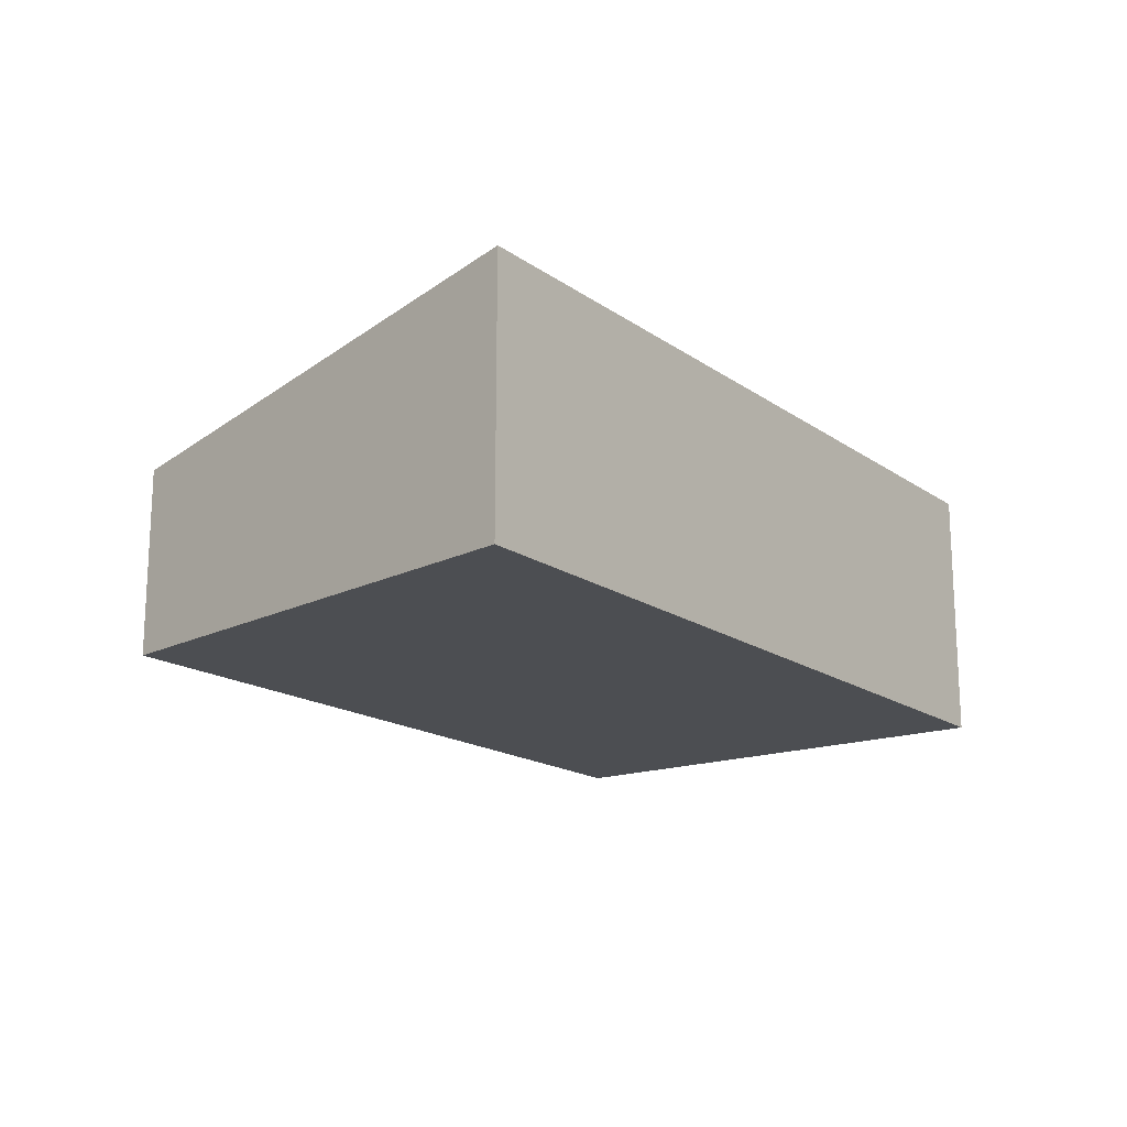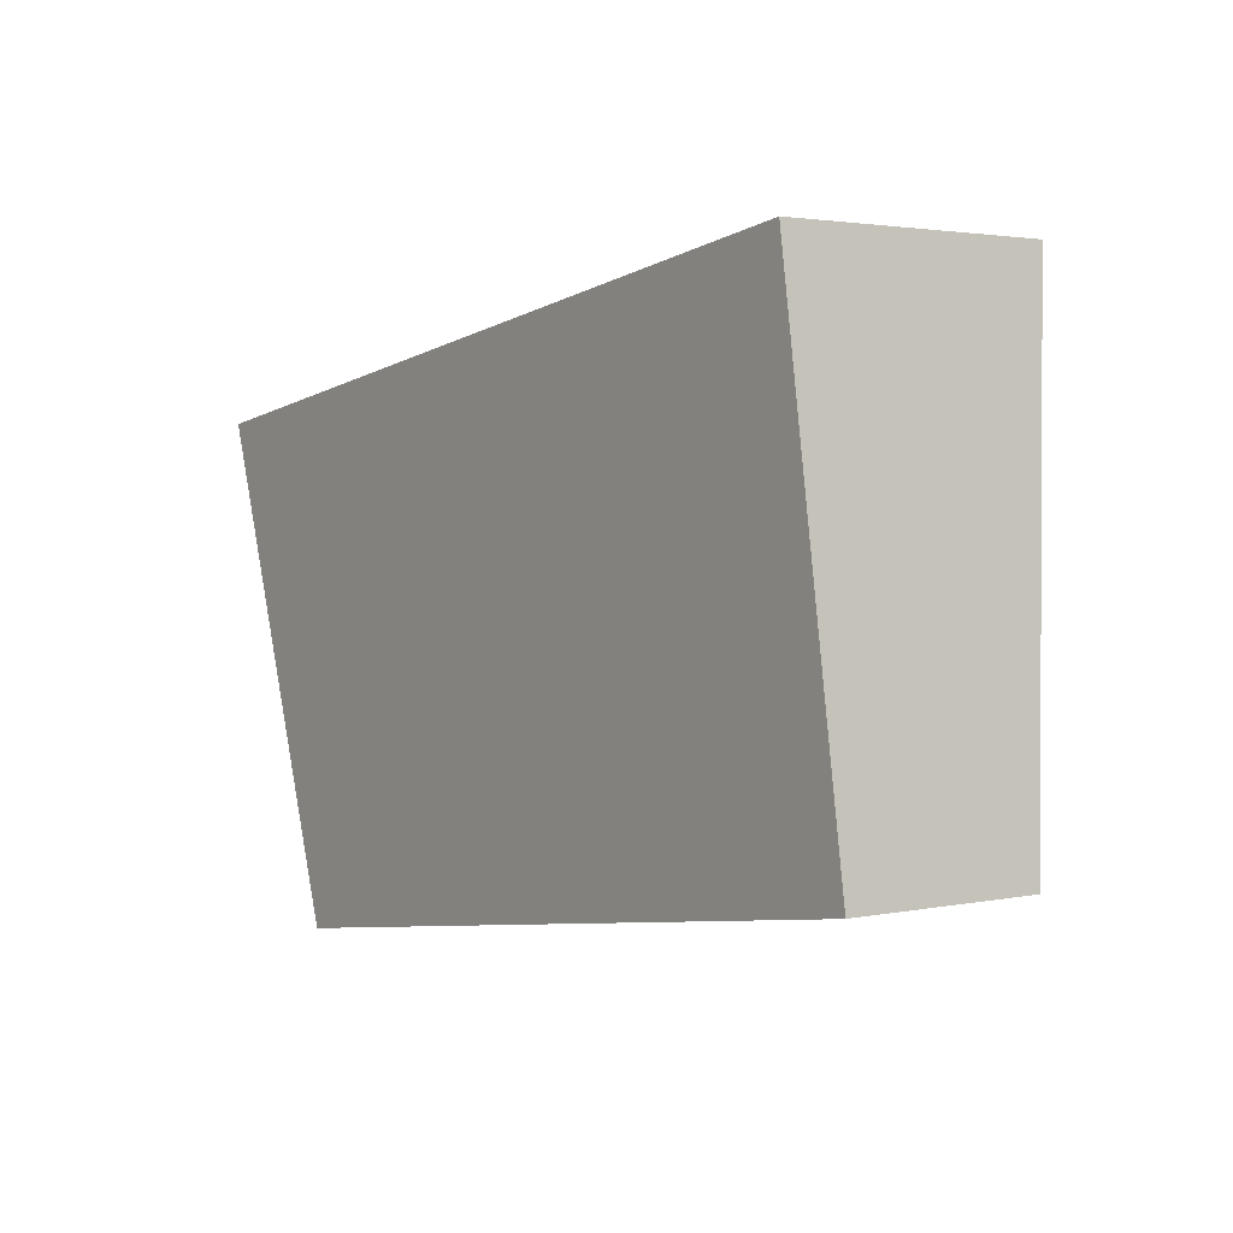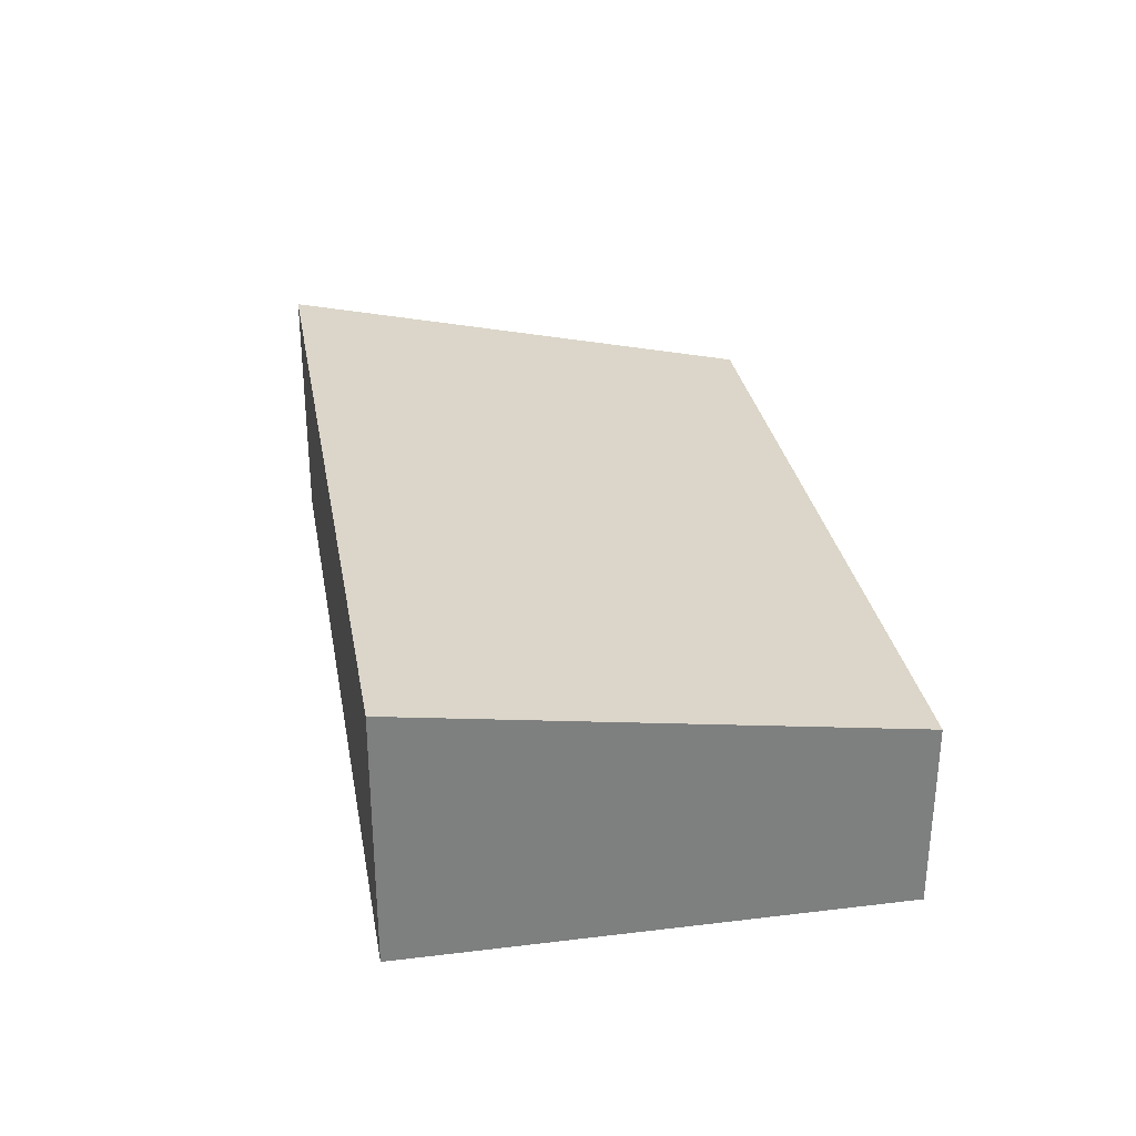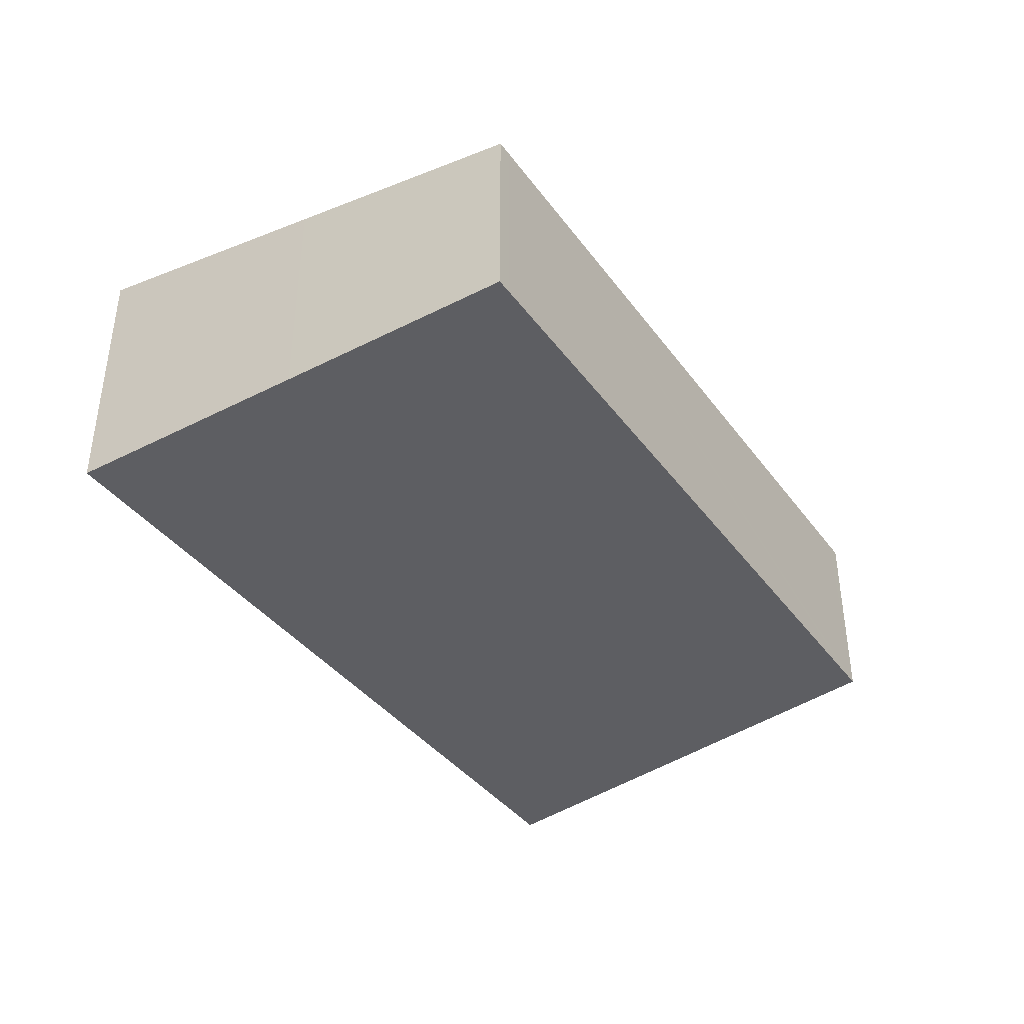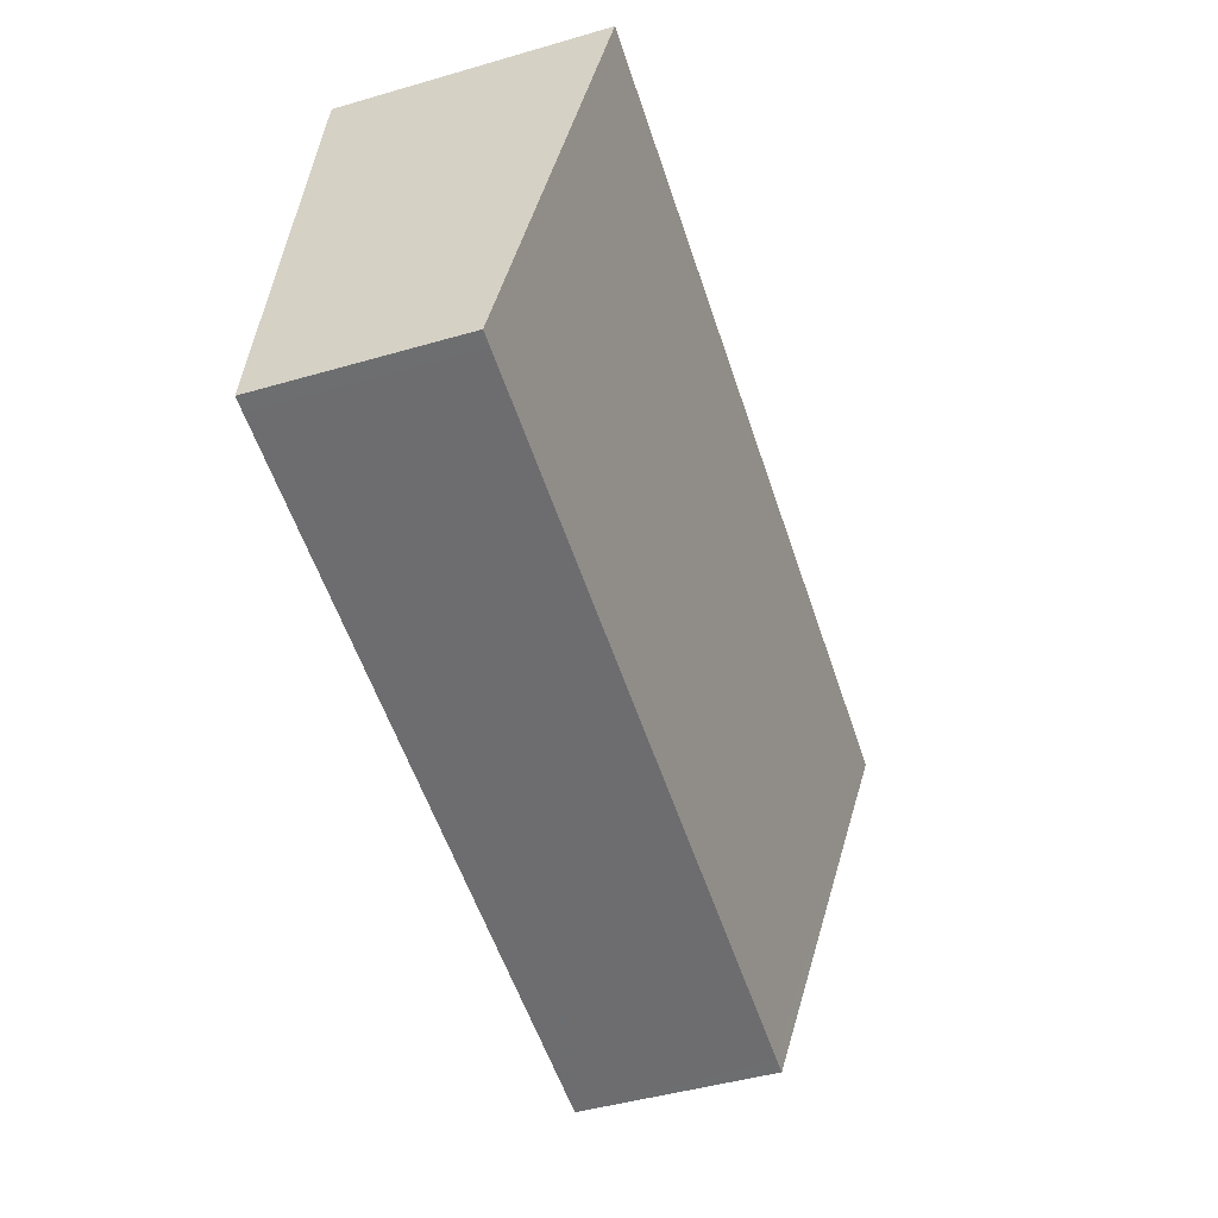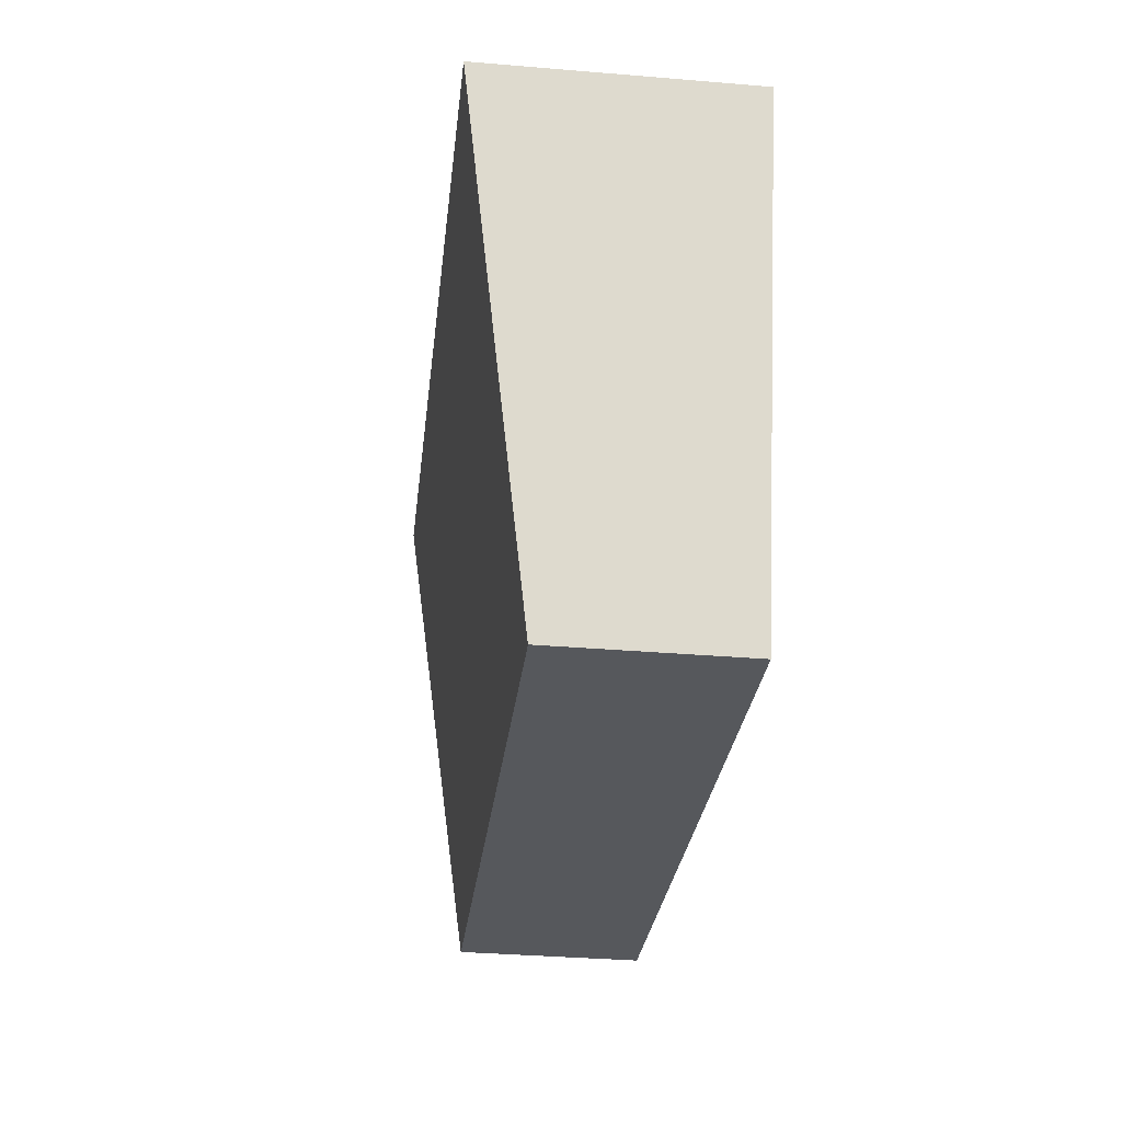
<metadata>
{"format":"obj","ext":"obj","renderer":"f3d","projection":"perspective","resolution":1024,"background":"white","views":[{"elev":-16.9,"azim":-62.3,"up":"+Y"},{"elev":2.5,"azim":54.3,"up":"+Z"},{"elev":30.8,"azim":71.5,"up":"+Y"},{"elev":-38.9,"azim":114.0,"up":"+Y"},{"elev":-46.5,"azim":108.3,"up":"+Z"},{"elev":-36.0,"azim":-96.2,"up":"+Z"}]}
</metadata>
<code>
v  0 3.314 2.029e-16
v  2.161 2.391 -6.006
v  1.95 2.392 -6.037
v  11.31 2.388 -4.668
v  10.03 3.314 1.495
v  11.5 2.388 -4.64
v  11.04 2.835 -1.641
v  10.56 3.314 1.573
v  1.95 3.697e-16 -6.037
v  2.161 3.678e-16 -6.006
v  11.31 2.858e-16 -4.668
v  11.5 2.841e-16 -4.64
v  0 0 0
v  10.03 -9.154e-17 1.495
v  10.56 -9.632e-17 1.573
v  11.04 1.005e-16 -1.641
g defaultobject
f 1 2 3
f 2 1 4
f 4 1 5
f 4 5 6
f 6 5 7
f 7 5 8
f 2 9 3
f 9 2 4
f 9 4 10
f 10 4 11
f 11 4 6
f 11 6 12
f 3 13 1
f 13 3 9
f 13 5 1
f 5 13 14
f 5 14 8
f 8 14 15
f 15 7 8
f 7 15 16
f 7 16 6
f 6 16 12
f 14 16 15
f 16 14 13
f 16 13 12
f 12 13 11
f 11 13 10
f 10 13 9

</code>
